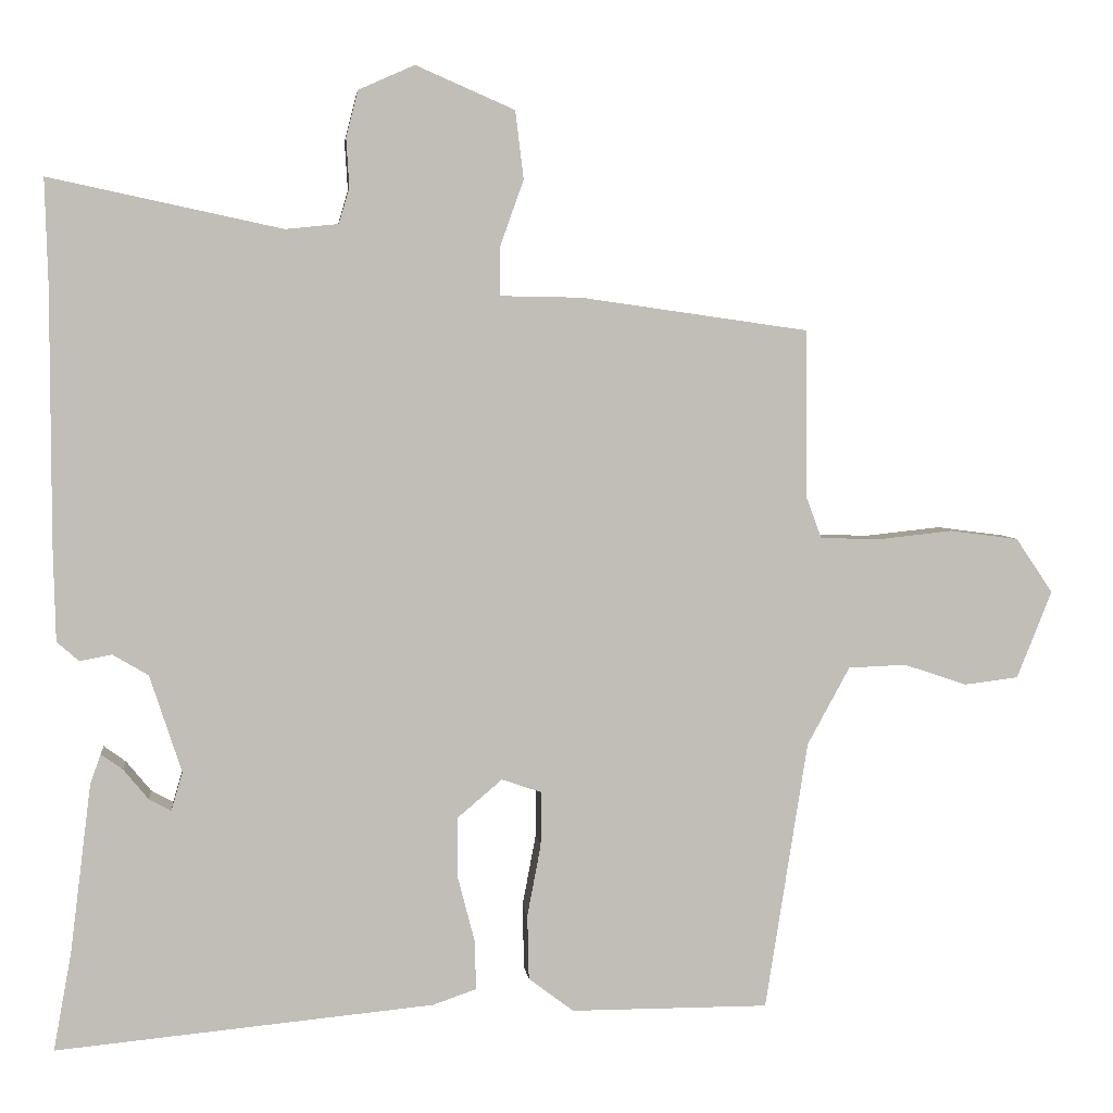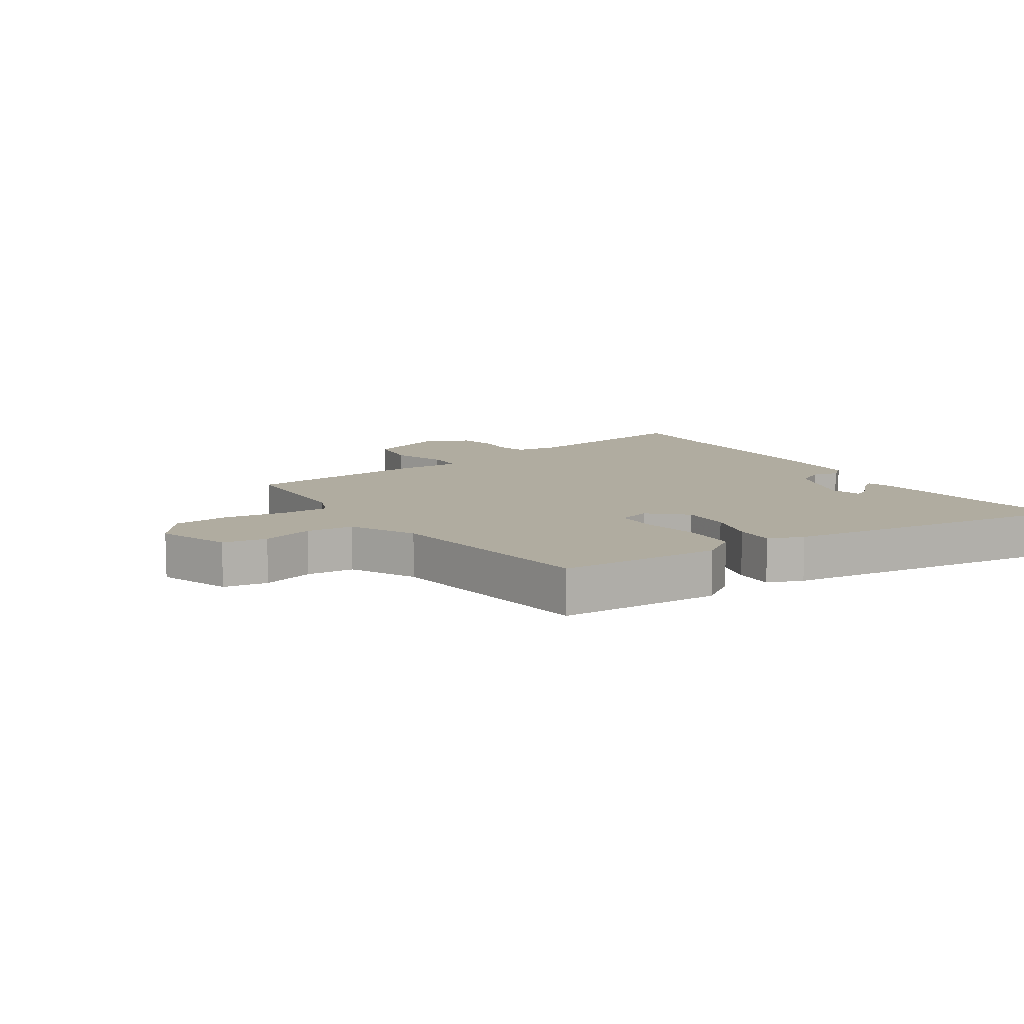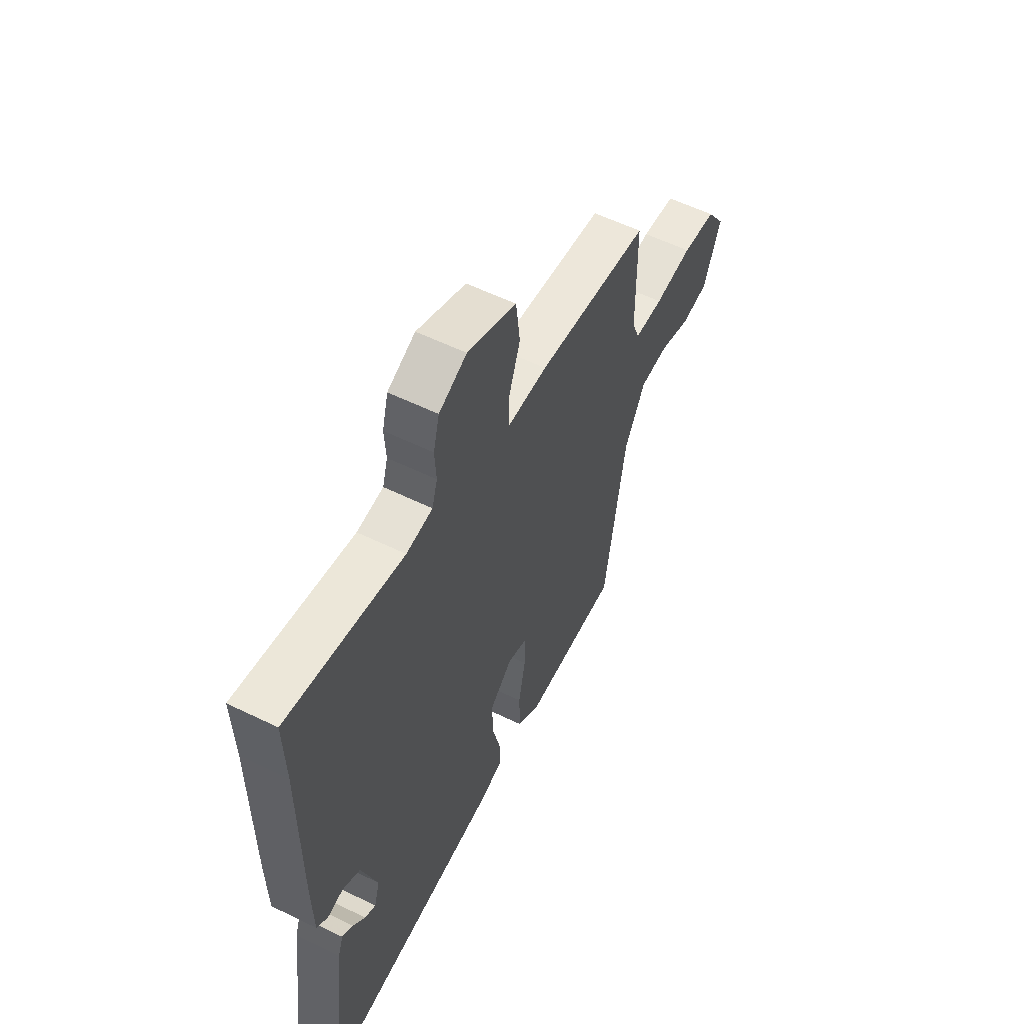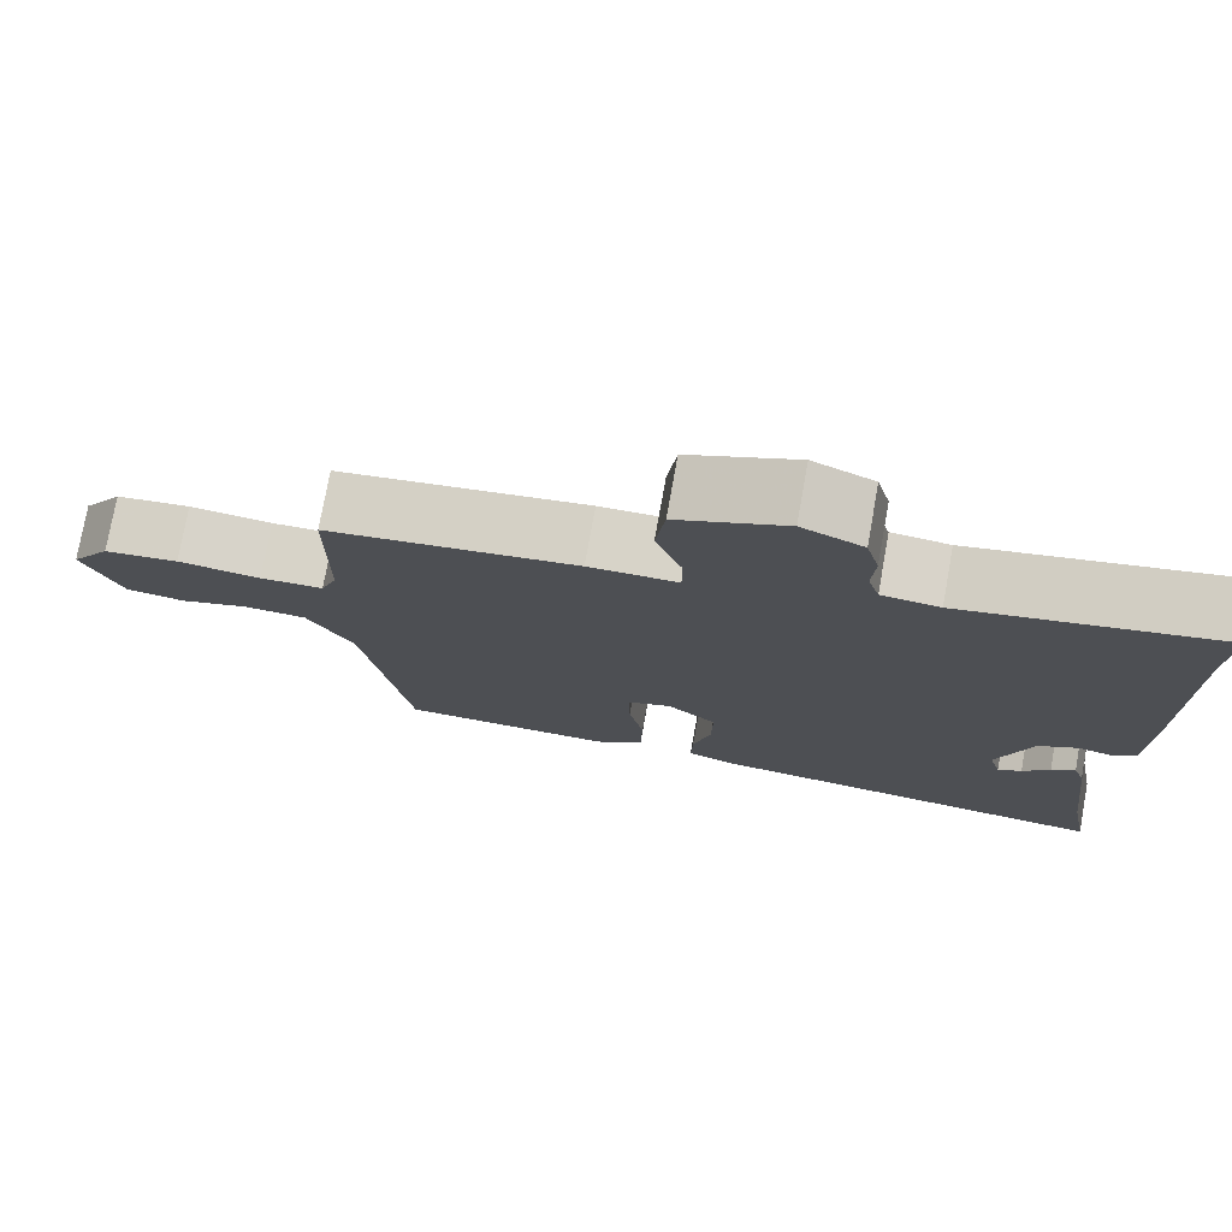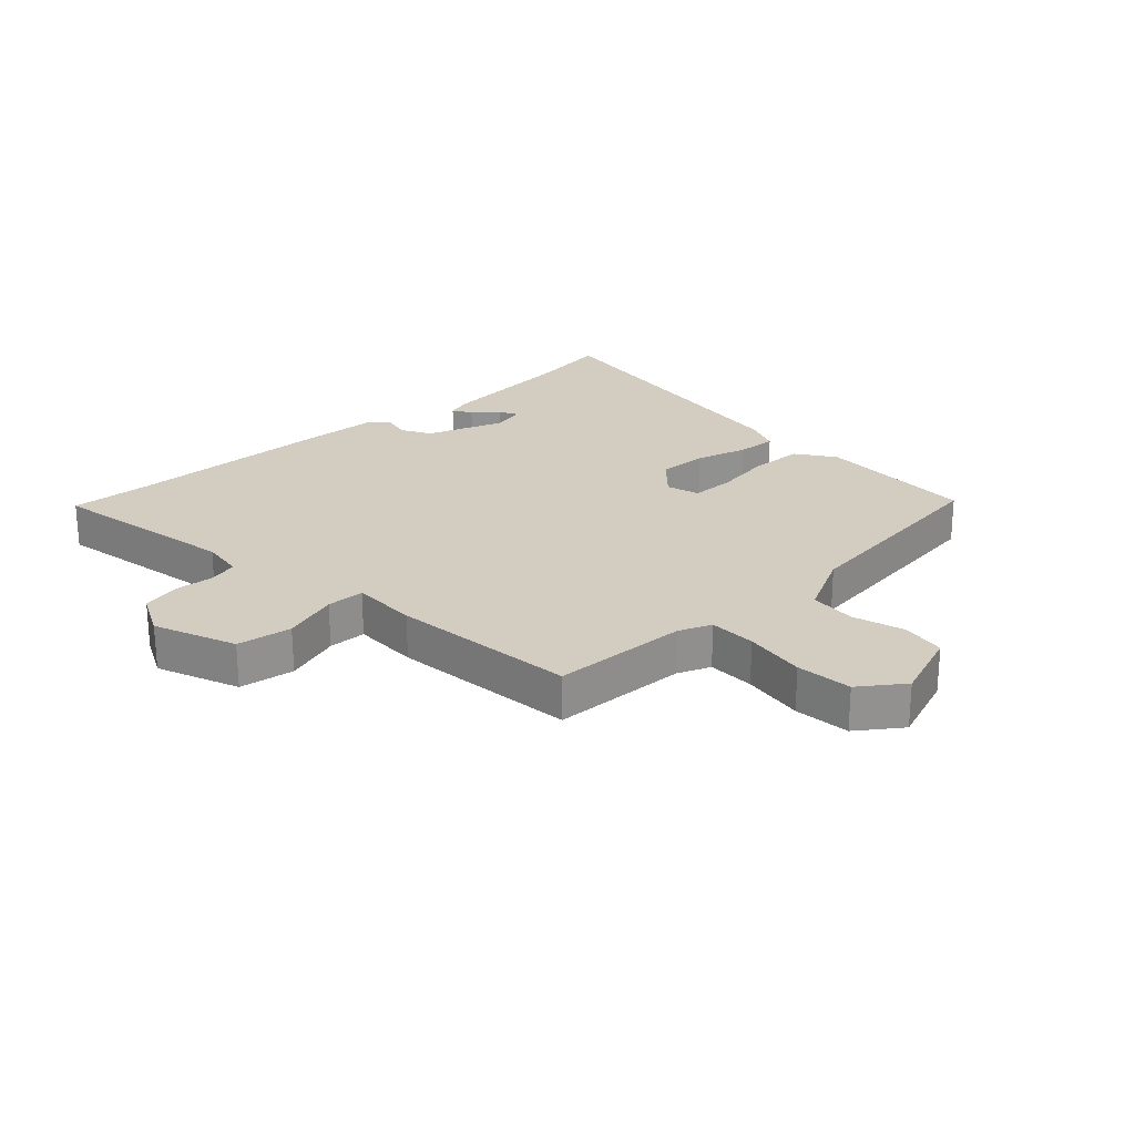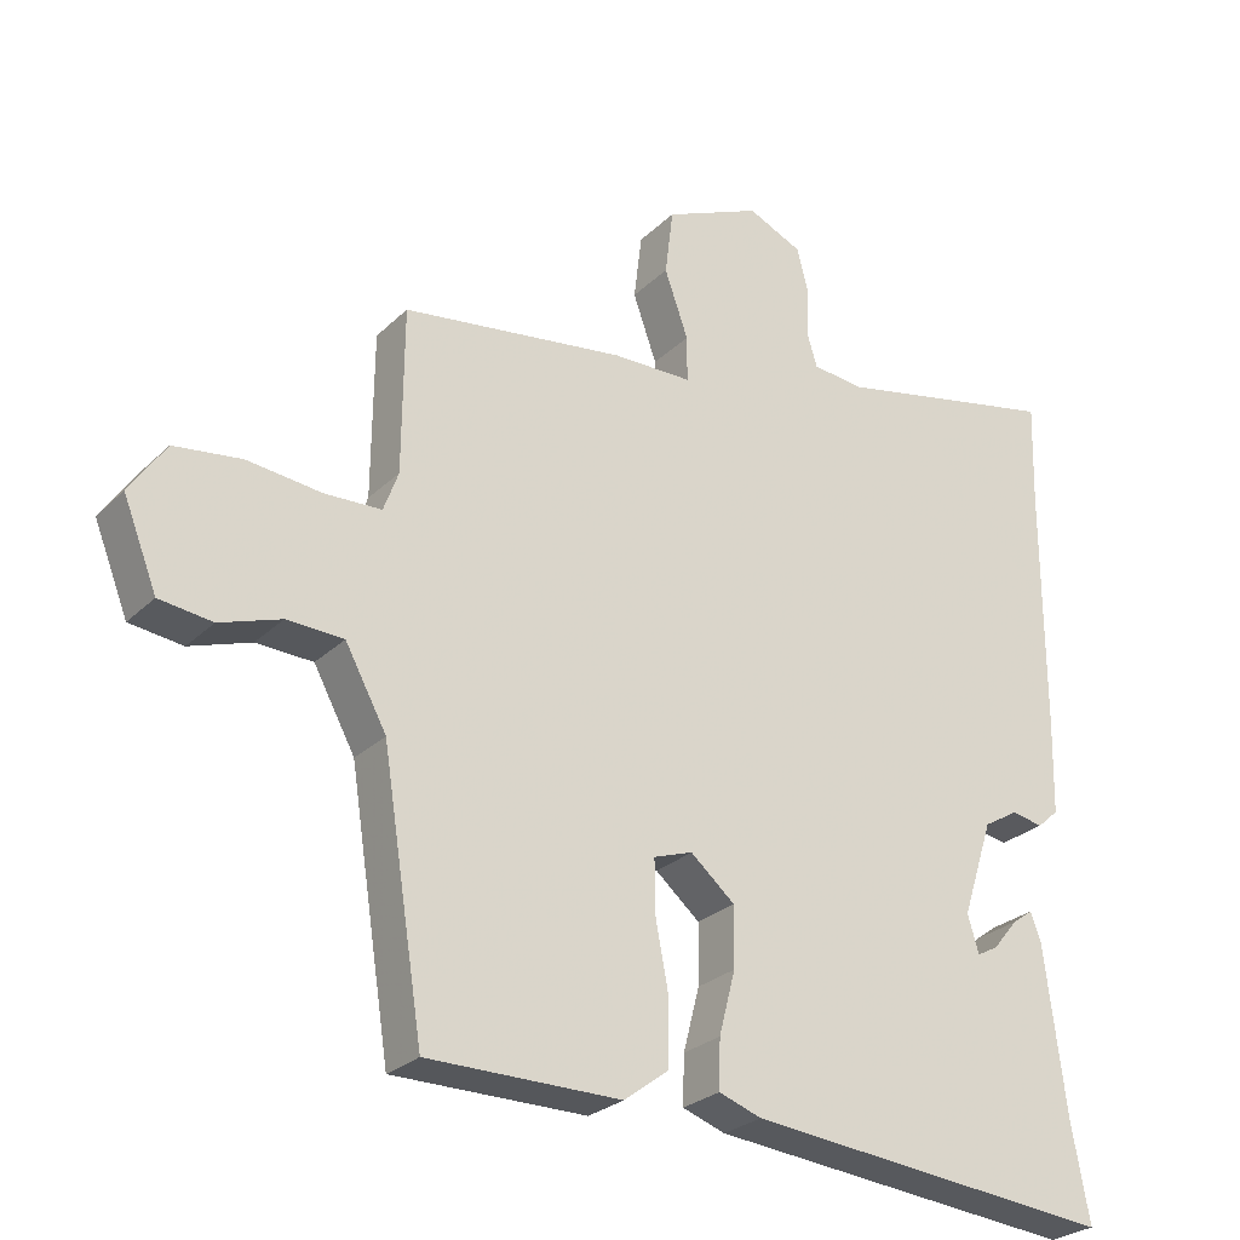
<metadata>
{"format":"obj","ext":"obj","renderer":"f3d","projection":"perspective","resolution":1024,"background":"white","views":[{"elev":4.6,"azim":-6.1,"up":"+Z"},{"elev":10.0,"azim":148.6,"up":"+Y"},{"elev":57.6,"azim":-63.2,"up":"+Z"},{"elev":76.1,"azim":-169.8,"up":"+Z"},{"elev":24.4,"azim":48.6,"up":"+Y"},{"elev":-26.7,"azim":145.3,"up":"+Z"}]}
</metadata>
<code>
v 0.495 0.07 0.412
v 0.497 0.07 0.189
v 0.517 0.07 0.135
v 0.594 0.07 0.132
v 0.695 0.07 0.143
v 0.786 0.07 0.131
v 0.835 0.07 0.059
v 0.789 0.07 -0.057
v 0.717 0.07 -0.066
v 0.634 0.07 -0.038
v 0.557 0.07 -0.041
v 0.501 0.07 -0.144
v 0.445 0.07 -0.501
v 0.183 0.07 -0.501
v 0.123 0.07 -0.456
v 0.121 0.07 -0.37
v 0.139 0.07 -0.275
v 0.14 0.07 -0.203
v 0.087 0.07 -0.185
v 0.027 0.07 -0.236
v 0.028 0.07 -0.317
v 0.05 0.07 -0.402
v 0.052 0.07 -0.468
v -0.006 0.07 -0.488
v -0.507 0.07 -0.536
v -0.483 0.07 -0.405
v -0.455 0.07 -0.182
v -0.441 0.07 -0.142
v -0.412 0.07 -0.163
v -0.379 0.07 -0.203
v -0.35 0.07 -0.219
v -0.335 0.07 -0.168
v -0.377 0.07 -0.039
v -0.424 0.07 -0.011
v -0.467 0.07 -0.019
v -0.496 0.07 0.007
v -0.499 0.07 0.133
v -0.499 0.07 0.468
v -0.503 0.07 0.609
v -0.195 0.07 0.543
v -0.125 0.07 0.55
v -0.111 0.07 0.597
v -0.115 0.07 0.662
v -0.099 0.07 0.723
v -0.025 0.07 0.756
v 0.106 0.07 0.699
v 0.117 0.07 0.609
v 0.085 0.07 0.519
v 0.085 0.07 0.457
v 0.193 0.07 0.455
v 0.495 0 0.412
v 0.497 0 0.189
v 0.517 0 0.135
v 0.594 0 0.132
v 0.695 0 0.143
v 0.786 0 0.131
v 0.835 0 0.059
v 0.789 0 -0.057
v 0.717 0 -0.066
v 0.634 0 -0.038
v 0.557 0 -0.041
v 0.501 0 -0.144
v 0.445 0 -0.501
v 0.183 0 -0.501
v 0.123 0 -0.456
v 0.121 0 -0.37
v 0.139 0 -0.275
v 0.14 0 -0.203
v 0.087 0 -0.185
v 0.027 0 -0.236
v 0.028 0 -0.317
v 0.05 0 -0.402
v 0.052 0 -0.468
v -0.006 0 -0.488
v -0.507 0 -0.536
v -0.483 0 -0.405
v -0.455 0 -0.182
v -0.441 0 -0.142
v -0.412 0 -0.163
v -0.379 0 -0.203
v -0.35 0 -0.219
v -0.335 0 -0.168
v -0.377 0 -0.039
v -0.424 0 -0.011
v -0.467 0 -0.019
v -0.496 0 0.007
v -0.499 0 0.133
v -0.499 0 0.468
v -0.503 0 0.609
v -0.195 0 0.543
v -0.125 0 0.55
v -0.111 0 0.597
v -0.115 0 0.662
v -0.099 0 0.723
v -0.025 0 0.756
v 0.106 0 0.699
v 0.117 0 0.609
v 0.085 0 0.519
v 0.085 0 0.457
v 0.193 0 0.455
f 49 50 1 2
f 45 46 47 48
f 45 48 49
f 42 43 44 45
f 41 42 45 49
f 40 41 49 2
f 38 39 40 2
f 34 35 36 37
f 33 34 37 38
f 32 33 38 2
f 27 28 29 30
f 26 27 30 31
f 25 26 31
f 24 25 31
f 21 22 23 24
f 20 21 24 31
f 19 20 31 32
f 14 15 16 17
f 12 13 14 17
f 11 12 17 18
f 7 8 9 10
f 7 10 11
f 4 5 6 7
f 3 4 7 11
f 19 32 2 3
f 3 11 18 19
f 52 51 100 99
f 98 97 96 95
f 99 98 95
f 95 94 93 92
f 99 95 92 91
f 52 99 91 90
f 52 90 89 88
f 87 86 85 84
f 88 87 84 83
f 52 88 83 82
f 80 79 78 77
f 81 80 77 76
f 81 76 75
f 81 75 74
f 74 73 72 71
f 81 74 71 70
f 82 81 70 69
f 67 66 65 64
f 67 64 63 62
f 68 67 62 61
f 60 59 58 57
f 61 60 57
f 57 56 55 54
f 61 57 54 53
f 53 52 82 69
f 69 68 61 53
f 1 51 52 2
f 2 52 53 3
f 3 53 54 4
f 4 54 55 5
f 5 55 56 6
f 6 56 57 7
f 7 57 58 8
f 8 58 59 9
f 9 59 60 10
f 10 60 61 11
f 11 61 62 12
f 12 62 63 13
f 13 63 64 14
f 14 64 65 15
f 15 65 66 16
f 16 66 67 17
f 17 67 68 18
f 18 68 69 19
f 19 69 70 20
f 20 70 71 21
f 21 71 72 22
f 22 72 73 23
f 23 73 74 24
f 24 74 75 25
f 25 75 76 26
f 26 76 77 27
f 27 77 78 28
f 28 78 79 29
f 29 79 80 30
f 30 80 81 31
f 31 81 82 32
f 32 82 83 33
f 33 83 84 34
f 34 84 85 35
f 35 85 86 36
f 36 86 87 37
f 37 87 88 38
f 38 88 89 39
f 39 89 90 40
f 40 90 91 41
f 41 91 92 42
f 42 92 93 43
f 43 93 94 44
f 44 94 95 45
f 45 95 96 46
f 46 96 97 47
f 47 97 98 48
f 48 98 99 49
f 49 99 100 50
f 50 100 51 1

</code>
